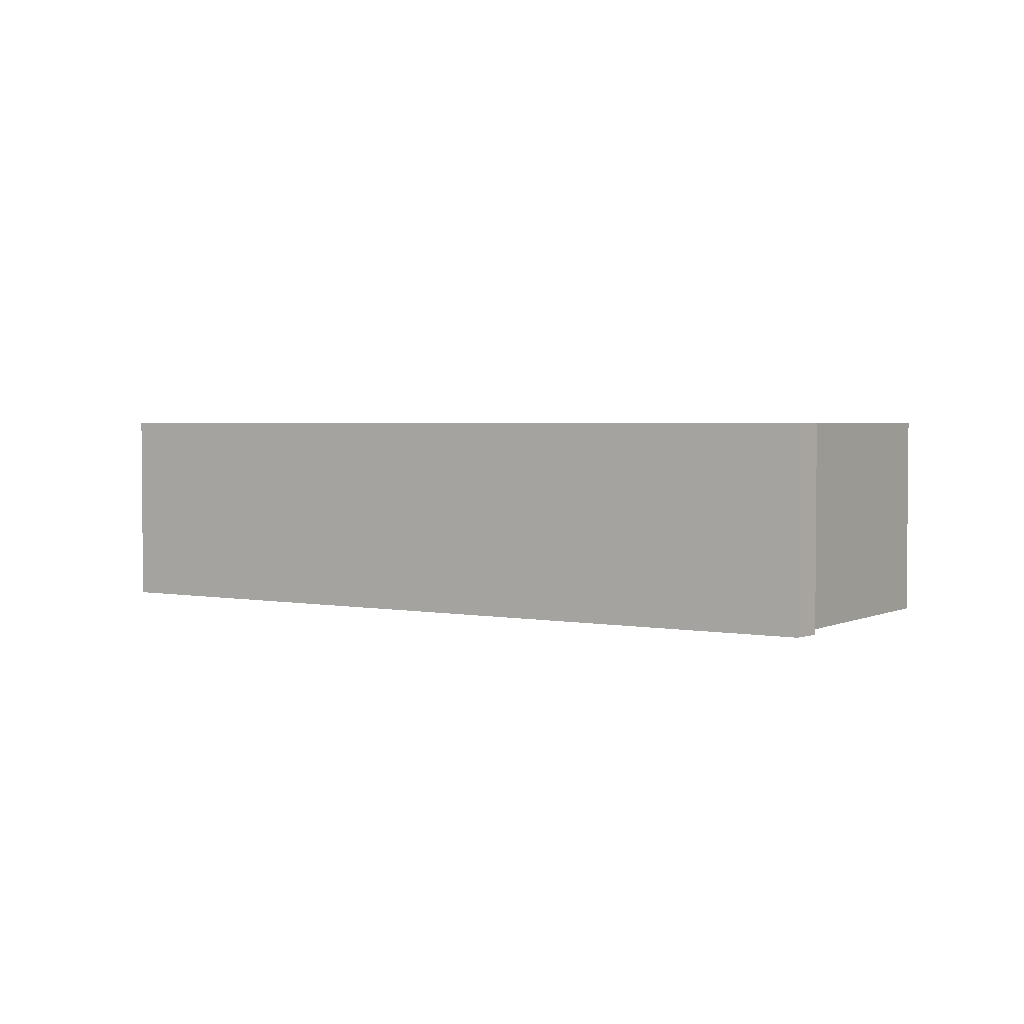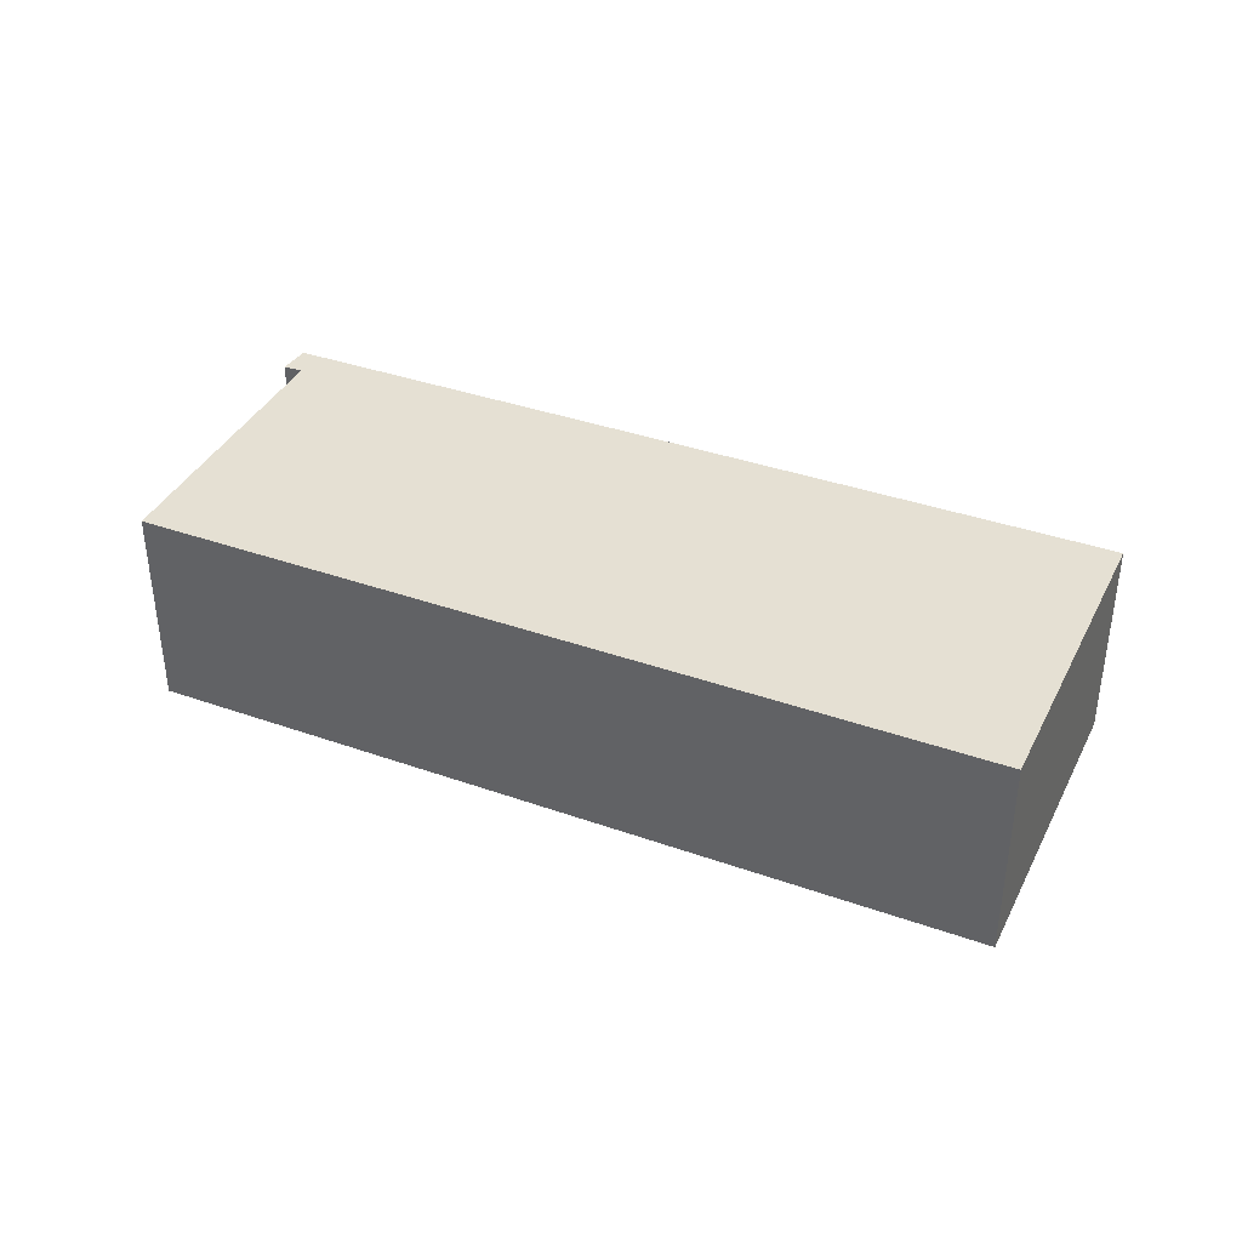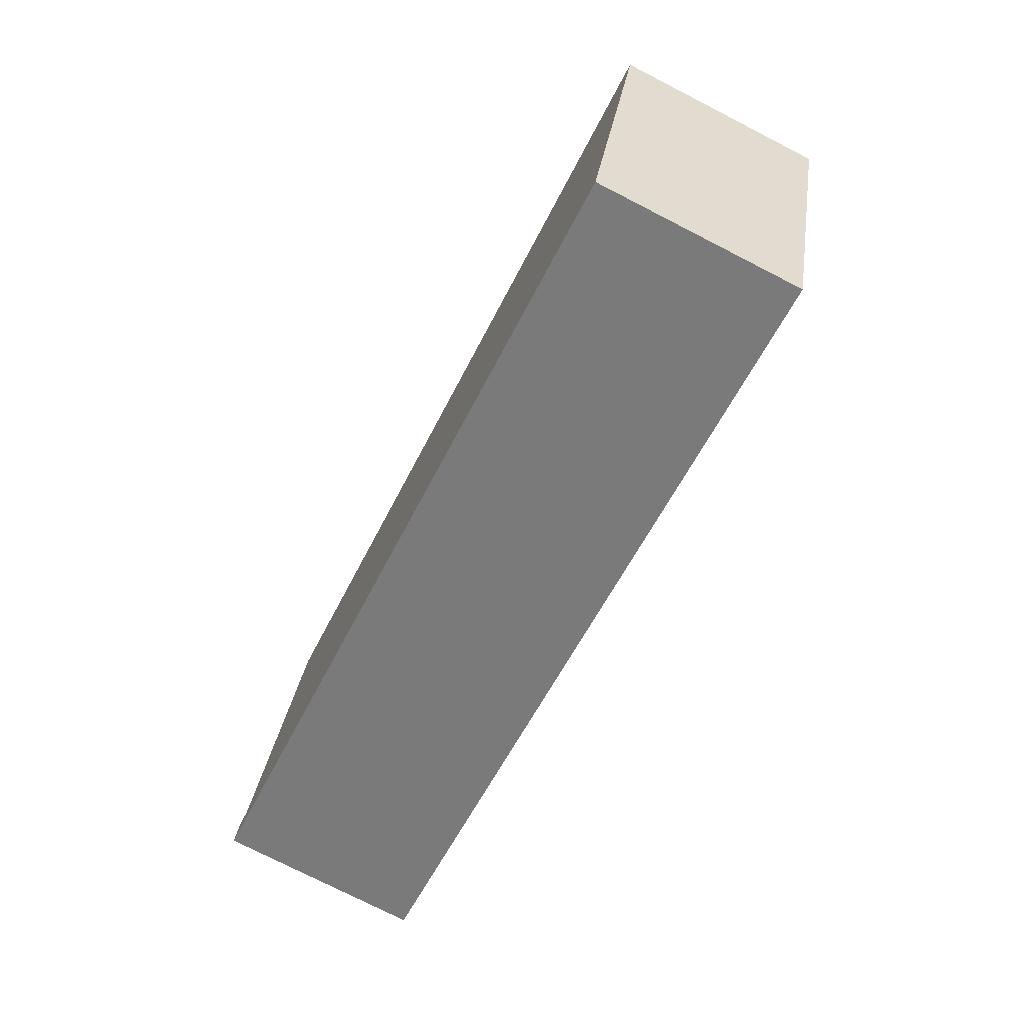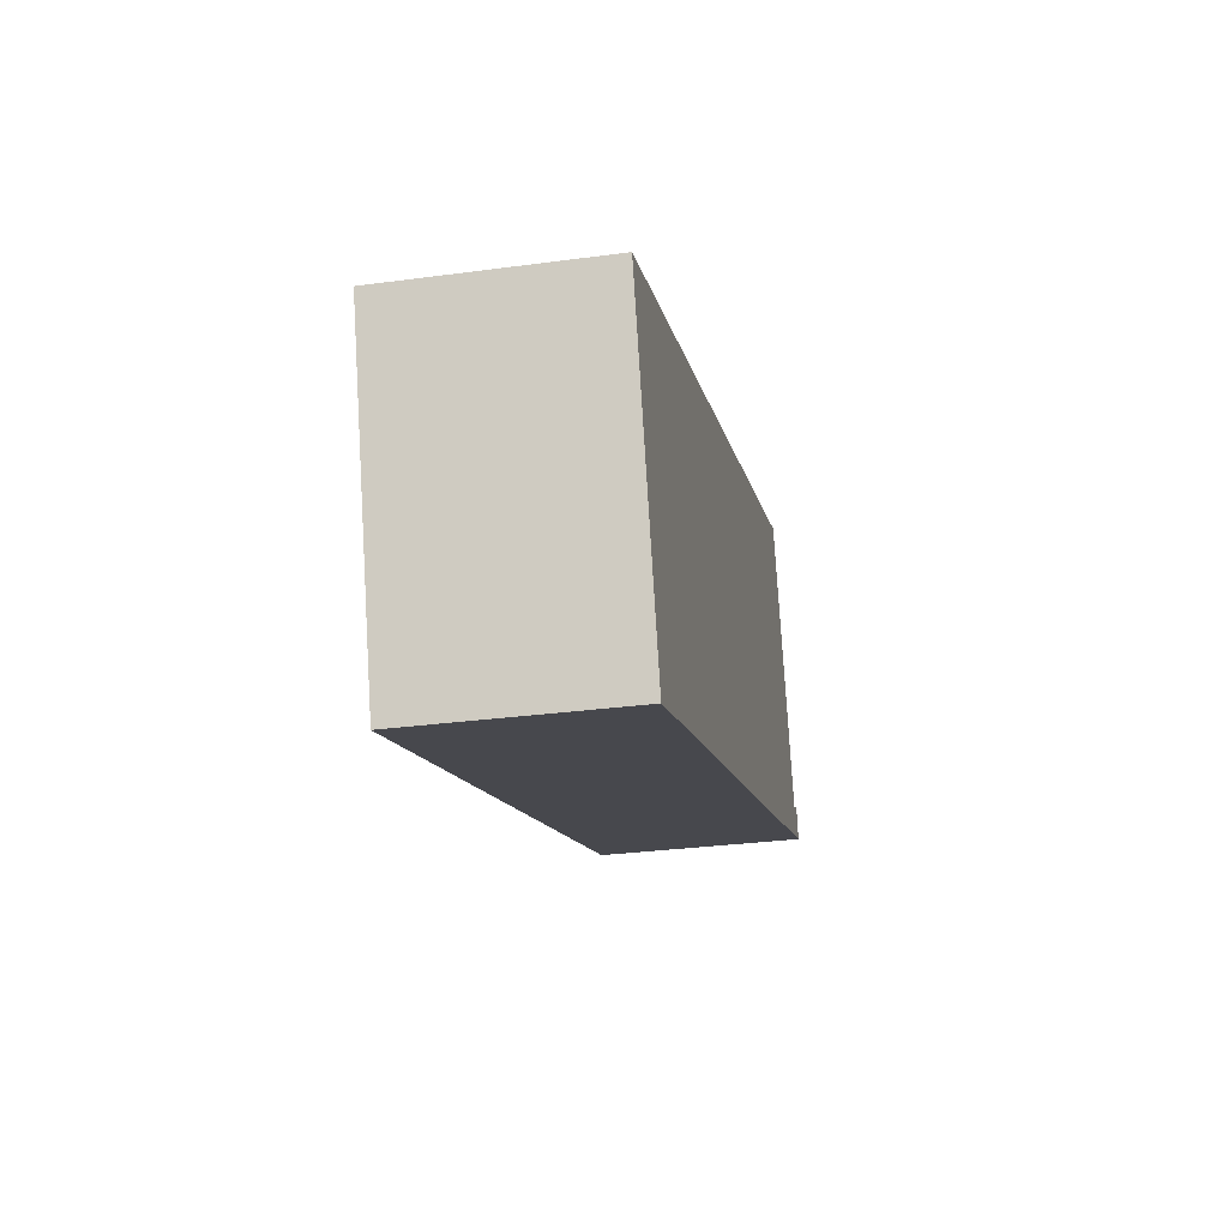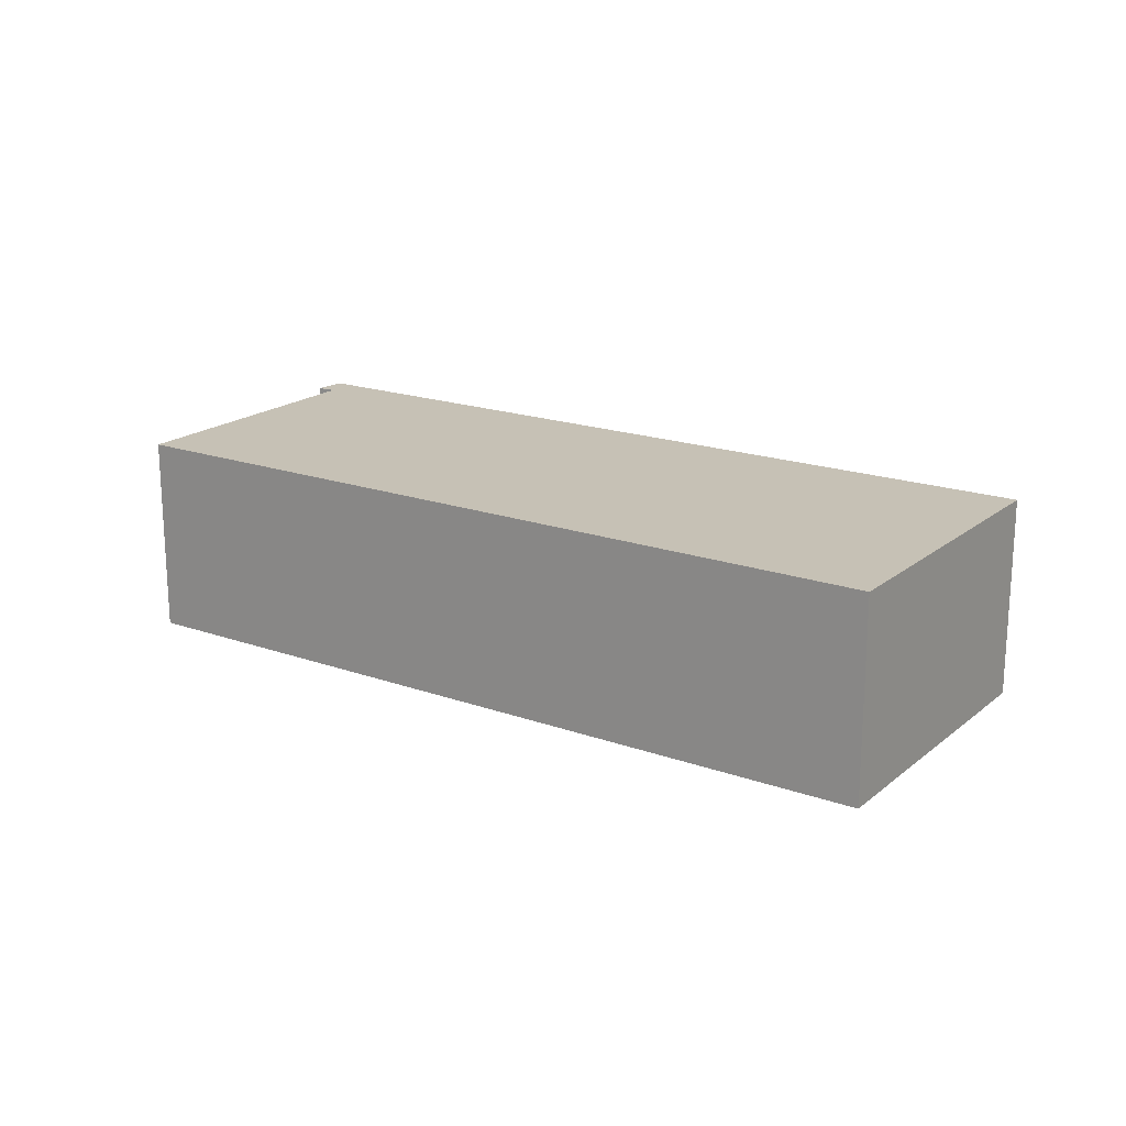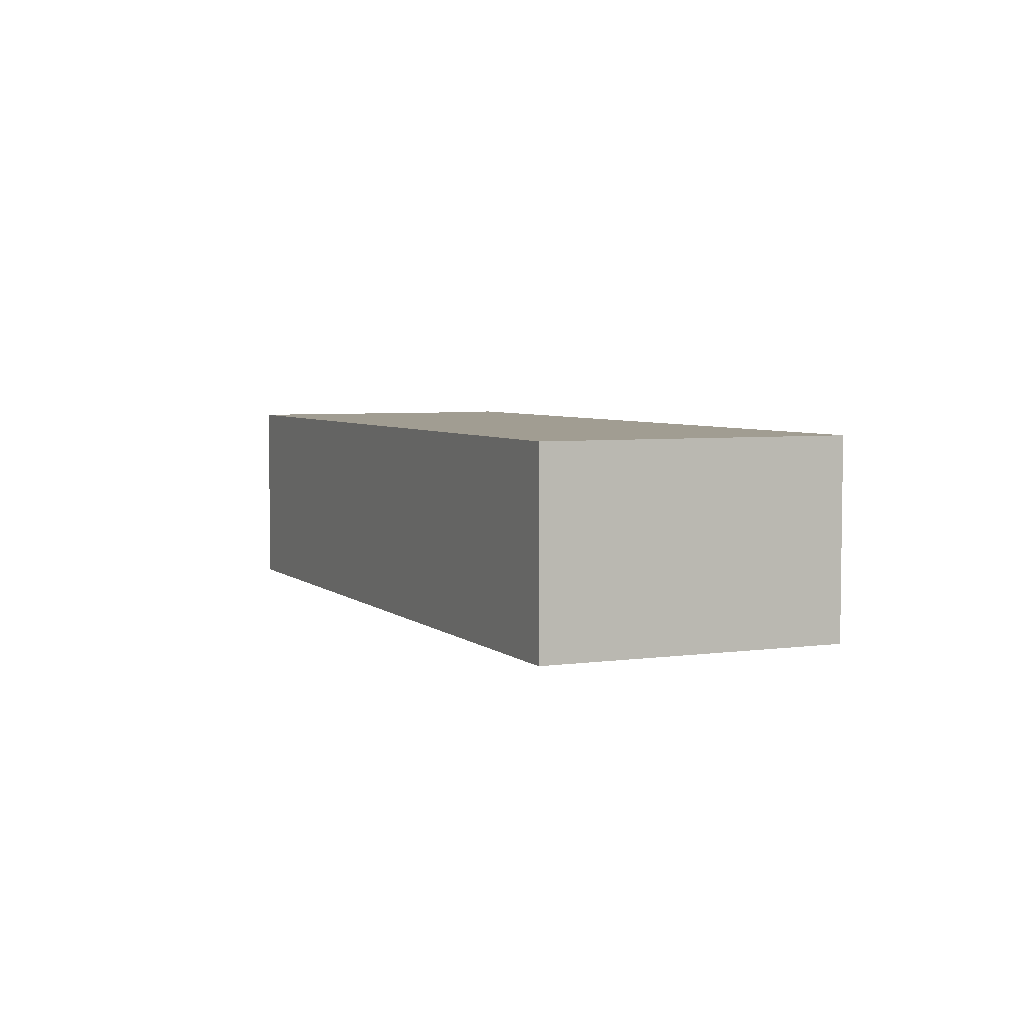
<metadata>
{"format":"obj","ext":"obj","renderer":"f3d","projection":"perspective","resolution":1024,"background":"white","views":[{"elev":2.8,"azim":-128.2,"up":"+Y"},{"elev":37.9,"azim":42.6,"up":"+Y"},{"elev":-76.0,"azim":62.9,"up":"+Z"},{"elev":-30.3,"azim":101.0,"up":"+Z"},{"elev":18.8,"azim":52.4,"up":"+Y"},{"elev":4.8,"azim":84.2,"up":"+Y"}]}
</metadata>
<code>
v  0.275 8.365 1.295
v  0.391 8.365 1.251
v  0 8.365 5.122e-16
v  0.921 8.365 1.047
v  0.522 8.365 -0.175
v  1.019 8.365 1.01
v  33.41 8.365 -11.18
v  33.44 8.365 -11.08
v  37.54 8.365 1.472
v  4.819 8.365 12.3
v  0.275 -7.93e-17 1.295
v  1.019 -6.184e-17 1.01
v  0.391 -7.66e-17 1.251
v  0.921 -6.411e-17 1.047
v  4.819 -7.532e-16 12.3
v  37.54 -9.013e-17 1.472
v  0 0 0
v  33.44 6.783e-16 -11.08
v  33.41 6.845e-16 -11.18
v  0.522 1.072e-17 -0.175
g defaultobject
f 1 2 3
f 4 3 2
f 5 3 4
f 6 5 4
f 7 5 6
f 8 7 6
f 9 8 6
f 6 10 9
f 11 2 1
f 2 11 4
f 4 11 6
f 6 11 12
f 12 11 13
f 12 13 14
f 15 9 10
f 9 15 16
f 12 10 6
f 10 12 15
f 17 1 3
f 1 17 11
f 16 8 9
f 8 16 18
f 8 18 7
f 7 18 19
f 19 5 7
f 5 19 20
f 5 20 3
f 3 20 17
f 12 16 15
f 19 18 20
f 16 20 18
f 12 20 16
f 14 20 12
f 17 20 14
f 13 17 14
f 11 17 13

</code>
